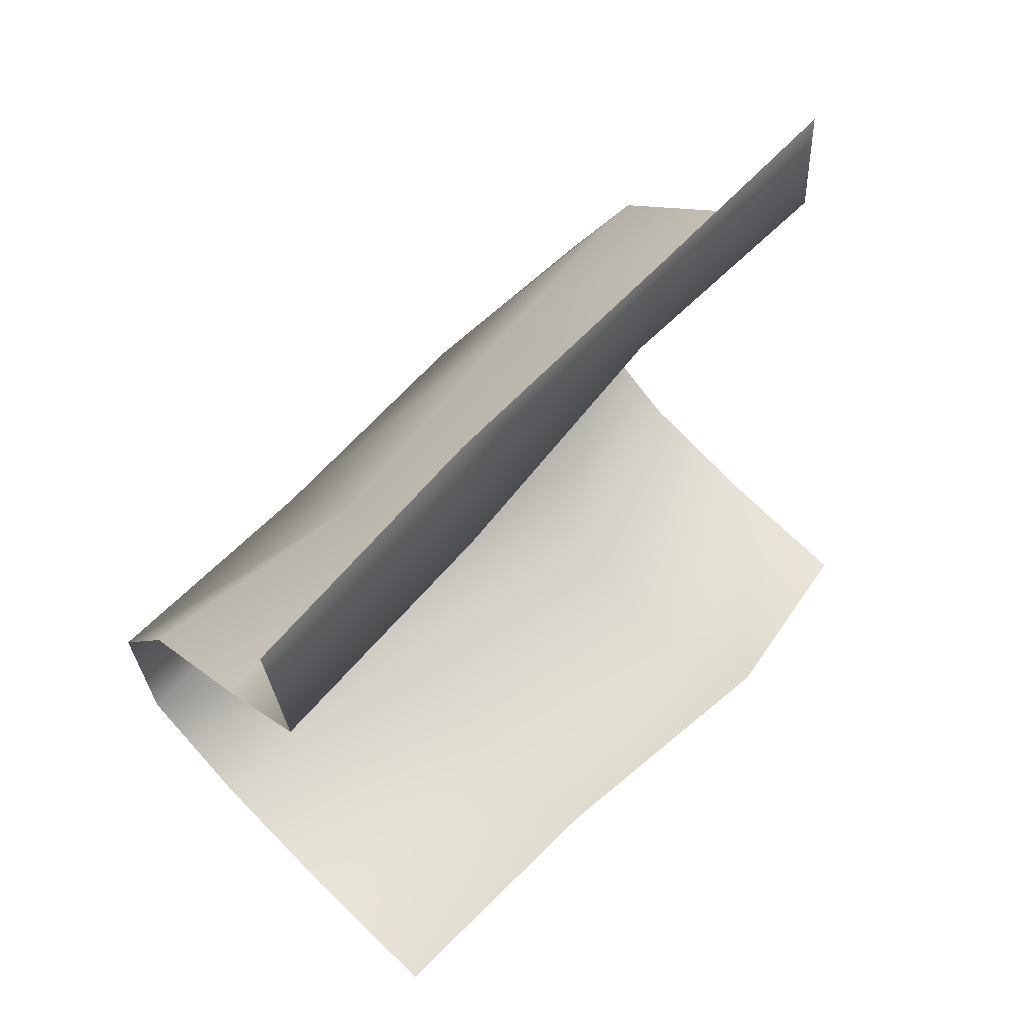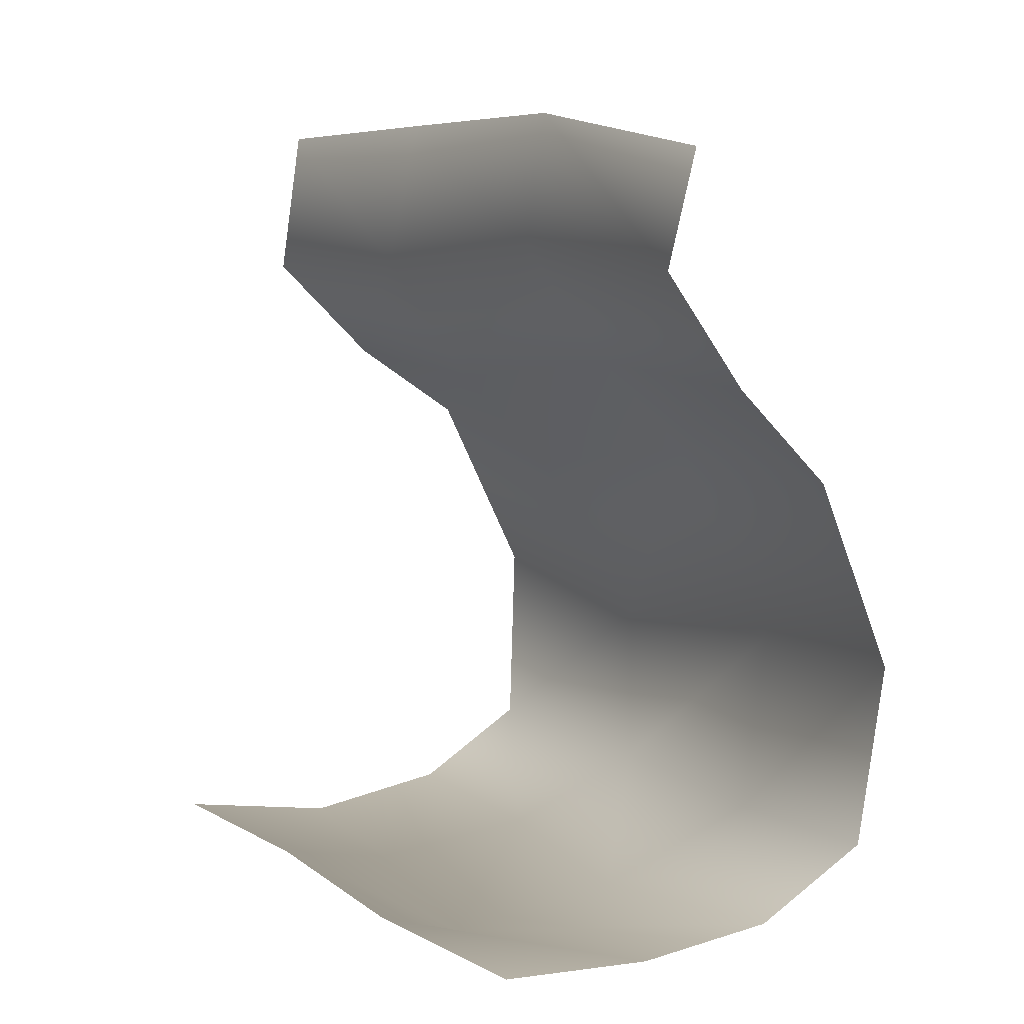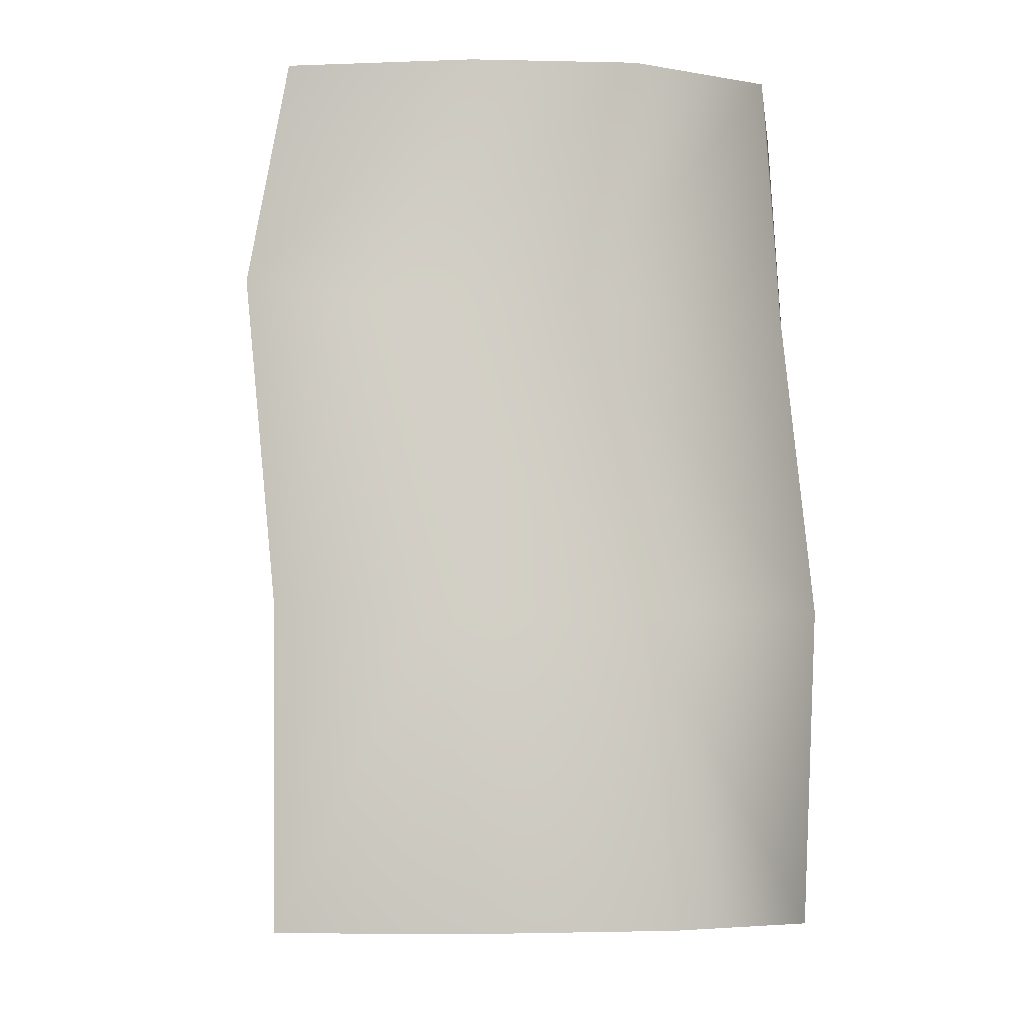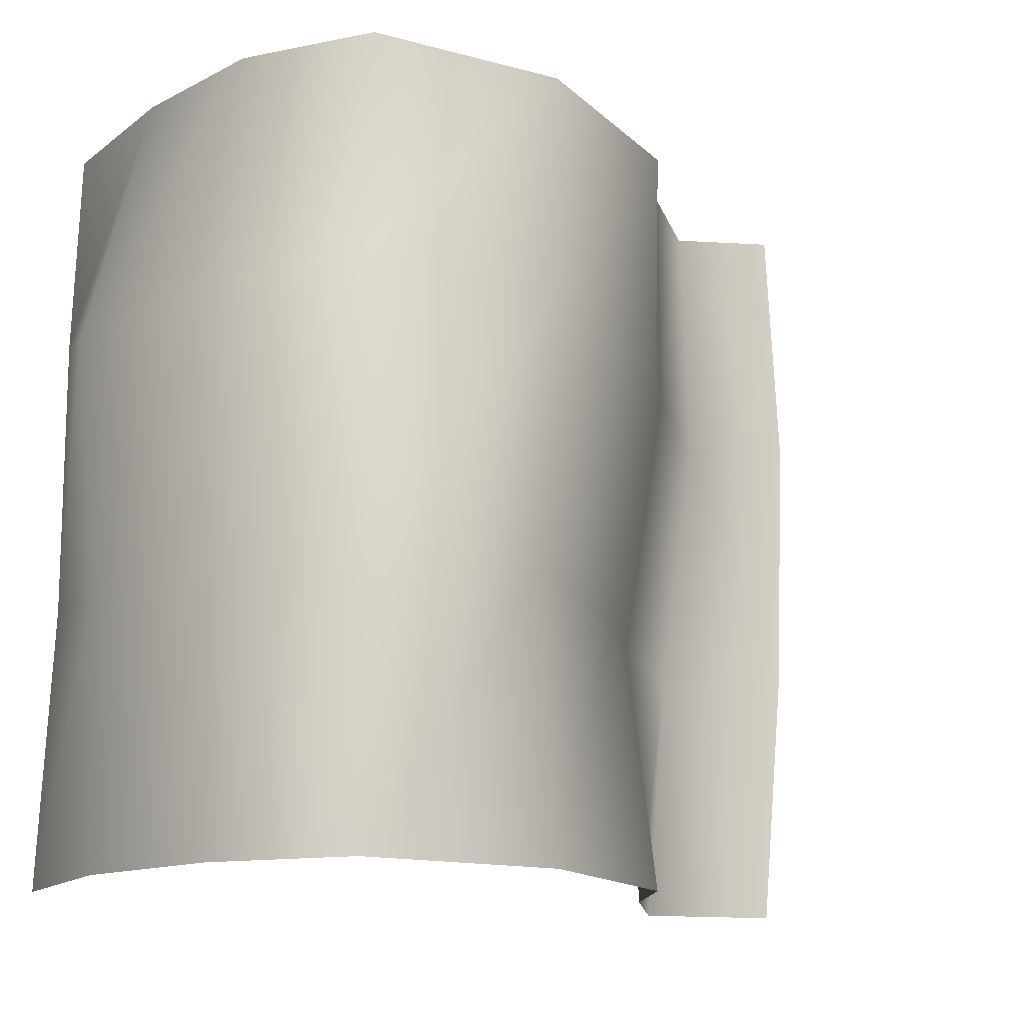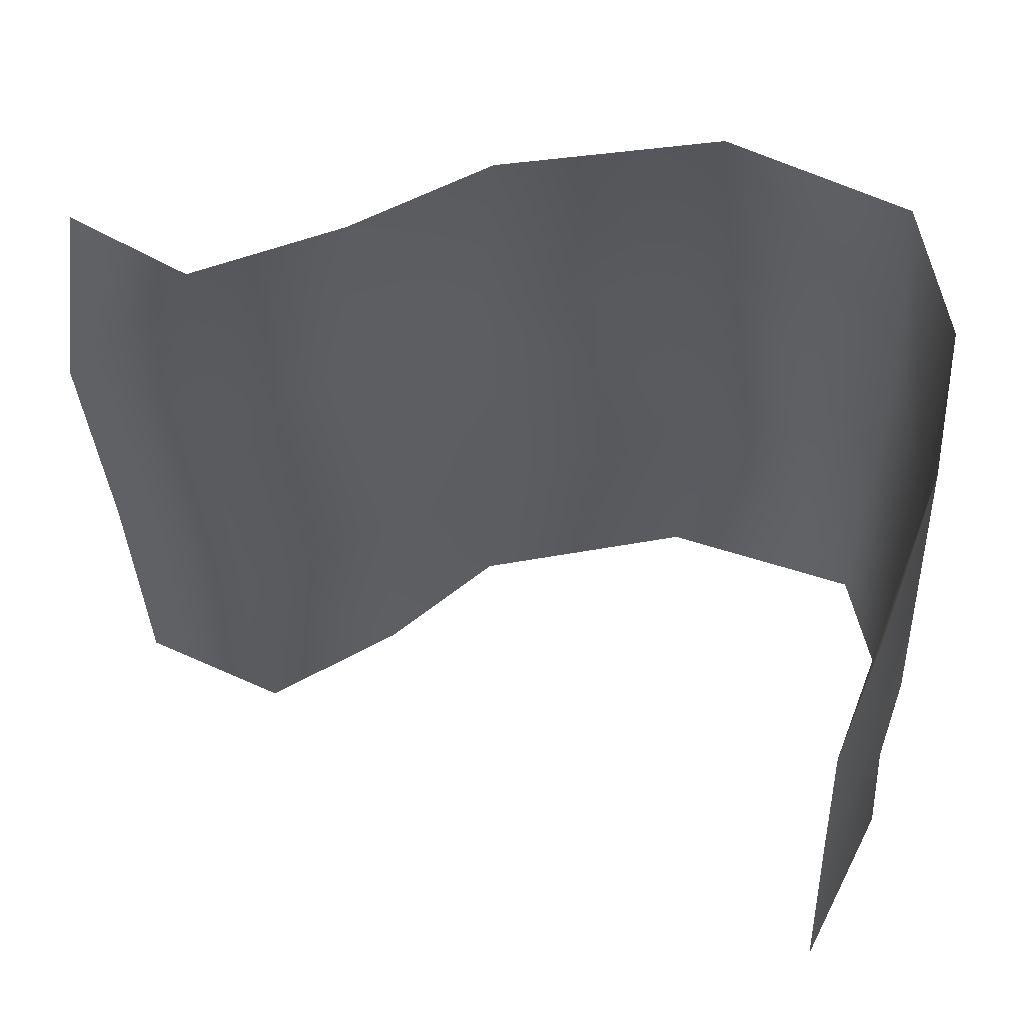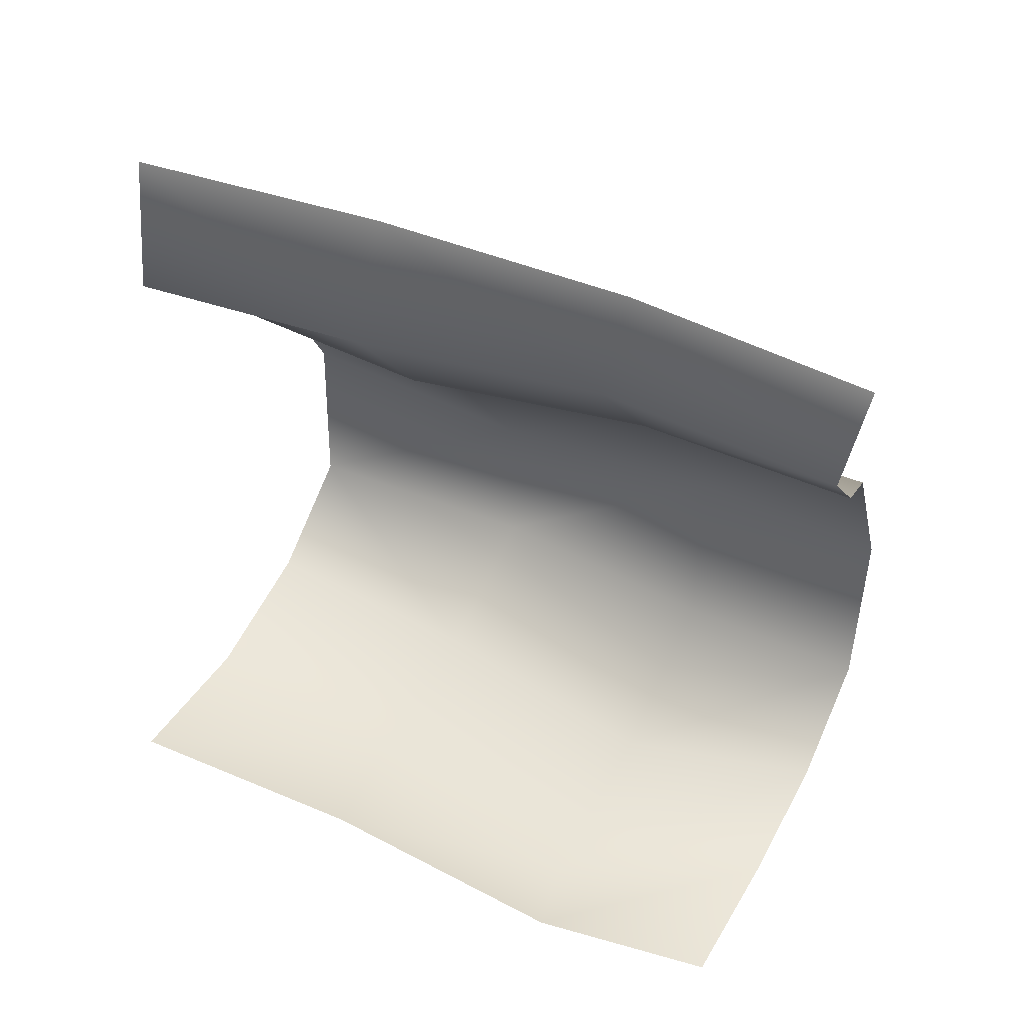
<metadata>
{"format":"obj","ext":"obj","renderer":"f3d","projection":"perspective","resolution":1024,"background":"white","views":[{"elev":66.4,"azim":45.0,"up":"+Z"},{"elev":9.3,"azim":148.8,"up":"+Z"},{"elev":-5.2,"azim":176.2,"up":"+Y"},{"elev":-13.9,"azim":-128.1,"up":"+Y"},{"elev":59.8,"azim":106.3,"up":"+Y"},{"elev":48.9,"azim":116.5,"up":"+Z"}]}
</metadata>
<code>
g PS-Area03_102
v -1062 -4947 -2559
v -810.2 -4918 -2498
v -815.9 -5441 -2527
v -1146 -5439 -2589
v -950.6 -4427 -2550
v -759.4 -4383 -2474
v -1128 -4015 -2516
v -826.6 -4025 -2495
v -759.4 -4383 -2474
v -950.6 -4427 -2550
v -950.6 -4427 -2550
v -1062 -4947 -2559
v -1406 -4932 -2527
v -1309 -4416 -2511
v -1453 -5439 -2548
v -1146 -5439 -2589
v -1688 -5439 -2412
v -1711 -4924 -2411
v -1659 -4417 -2400
v -950.6 -4427 -2550
v -1309 -4416 -2511
v -1404 -4009 -2491
v -1128 -4015 -2516
v -1637 -4008 -2369
v -1659 -4417 -2400
v -1509 -5439 -1629
v -1279 -5436 -1473
v -1269 -4937 -1489
v -1476 -4944 -1699
v -1093 -4954 -1234
v -1070 -5439 -1266
v -1137 -4458 -1186
v -1301 -4432 -1418
v -1505 -4447 -1610
v -1505 -4447 -1610
v -1731 -4438 -2036
v -1719 -4935 -2068
v -1476 -4944 -1699
v -1711 -4924 -2411
v -1659 -4417 -2400
v -1688 -5439 -2412
v -1700 -5436 -2015
v -1509 -5439 -1629
v -1137 -4458 -1186
v -1093 -4954 -1234
v -1143 -4924 -947.1
v -1144 -4411 -926.4
v -1112 -5433 -972.3
v -1070 -5439 -1266
v -1505 -4447 -1610
v -1301 -4432 -1418
v -1321 -3998 -1438
v -1548 -4033 -1635
v -1139 -3983 -1212
v -1137 -4458 -1186
v -1659 -4417 -2400
v -1731 -4438 -2036
v -1708 -4023 -2017
v -1637 -4008 -2369
v -1548 -4033 -1635
v -1505 -4447 -1610
v -1144 -4411 -926.4
v -1177 -3953 -990.3
v -1139 -3983 -1212
v -1137 -4458 -1186
f 9 7 8
f 7 9 10
f 31 30 27
f 28 27 30
f 27 28 26
f 29 26 28
f 34 29 33
f 28 33 29
f 33 28 32
f 30 32 28
f 14 18 19
f 18 14 13
f 11 13 14
f 13 11 12
f 13 17 18
f 17 13 15
f 12 15 13
f 15 12 16
f 40 39 36
f 37 36 39
f 36 37 35
f 38 35 37
f 43 38 42
f 37 42 38
f 42 37 41
f 39 41 37
f 2 5 6
f 5 2 1
f 3 1 2
f 1 3 4
f 25 24 21
f 22 21 24
f 21 22 20
f 23 20 22
f 49 48 45
f 46 45 48
f 45 46 44
f 47 44 46
f 55 54 51
f 52 51 54
f 51 52 50
f 53 50 52
f 61 60 57
f 58 57 60
f 57 58 56
f 59 56 58
f 64 62 63
f 62 64 65

</code>
